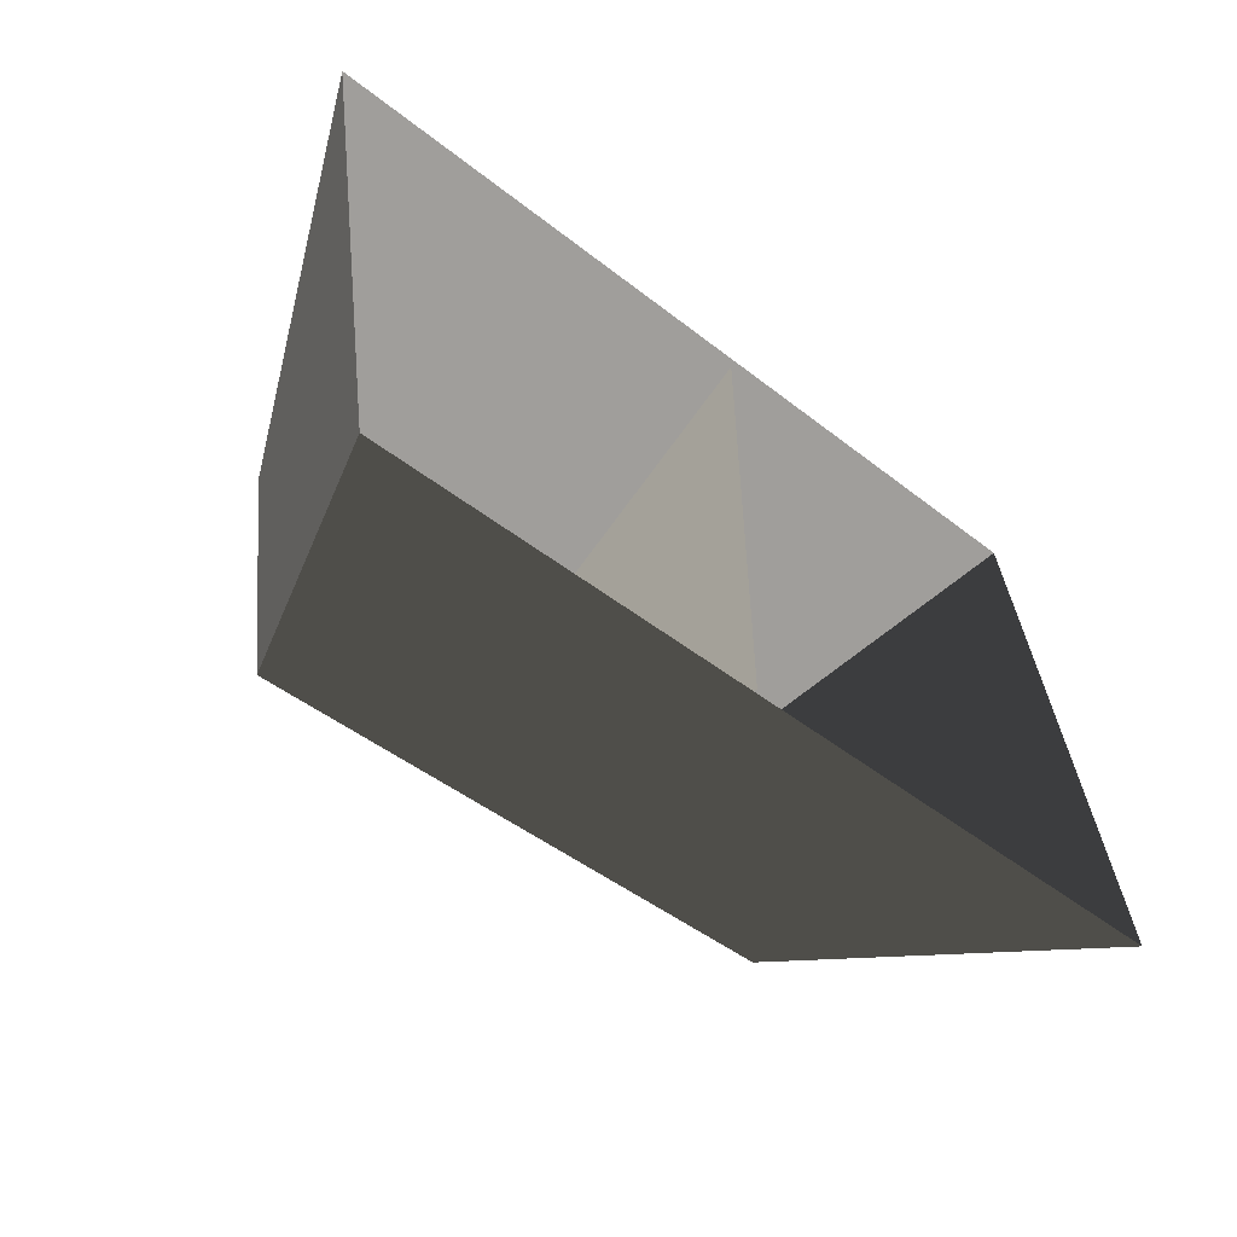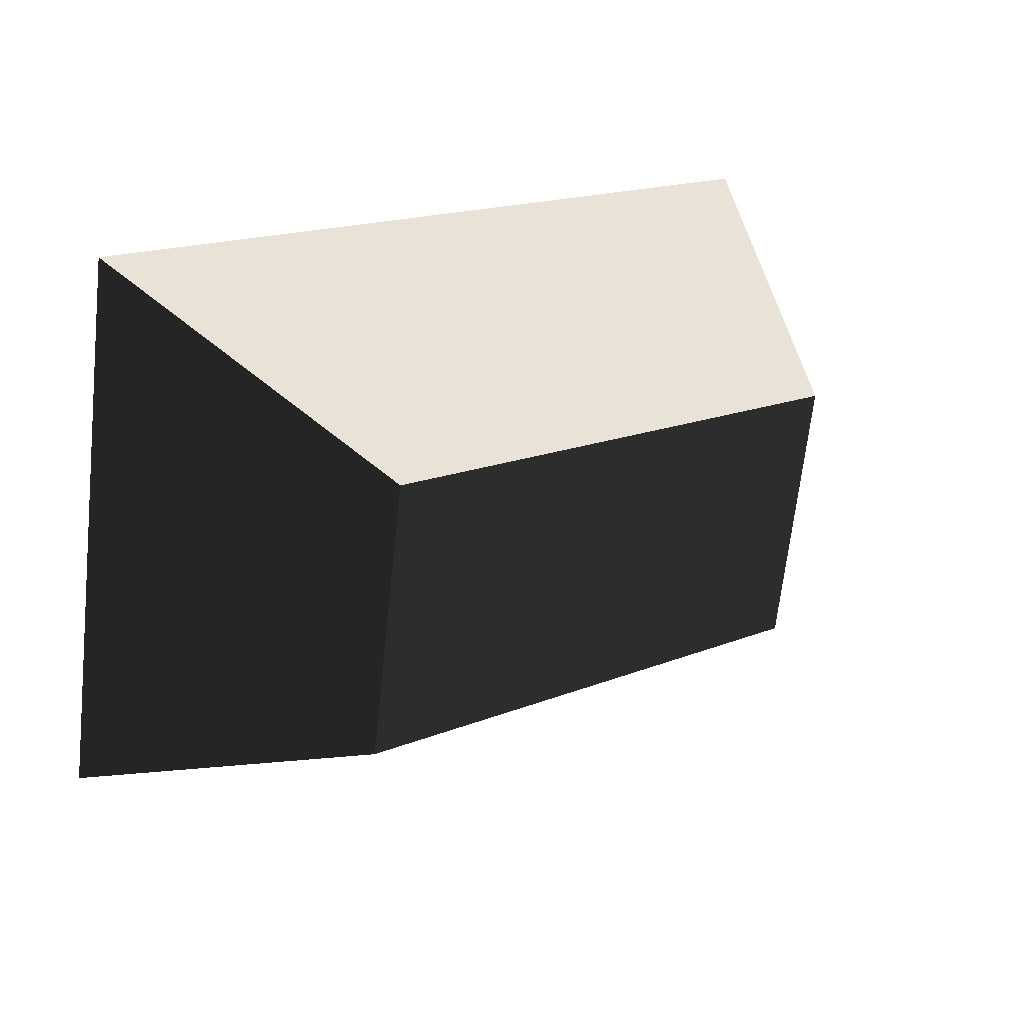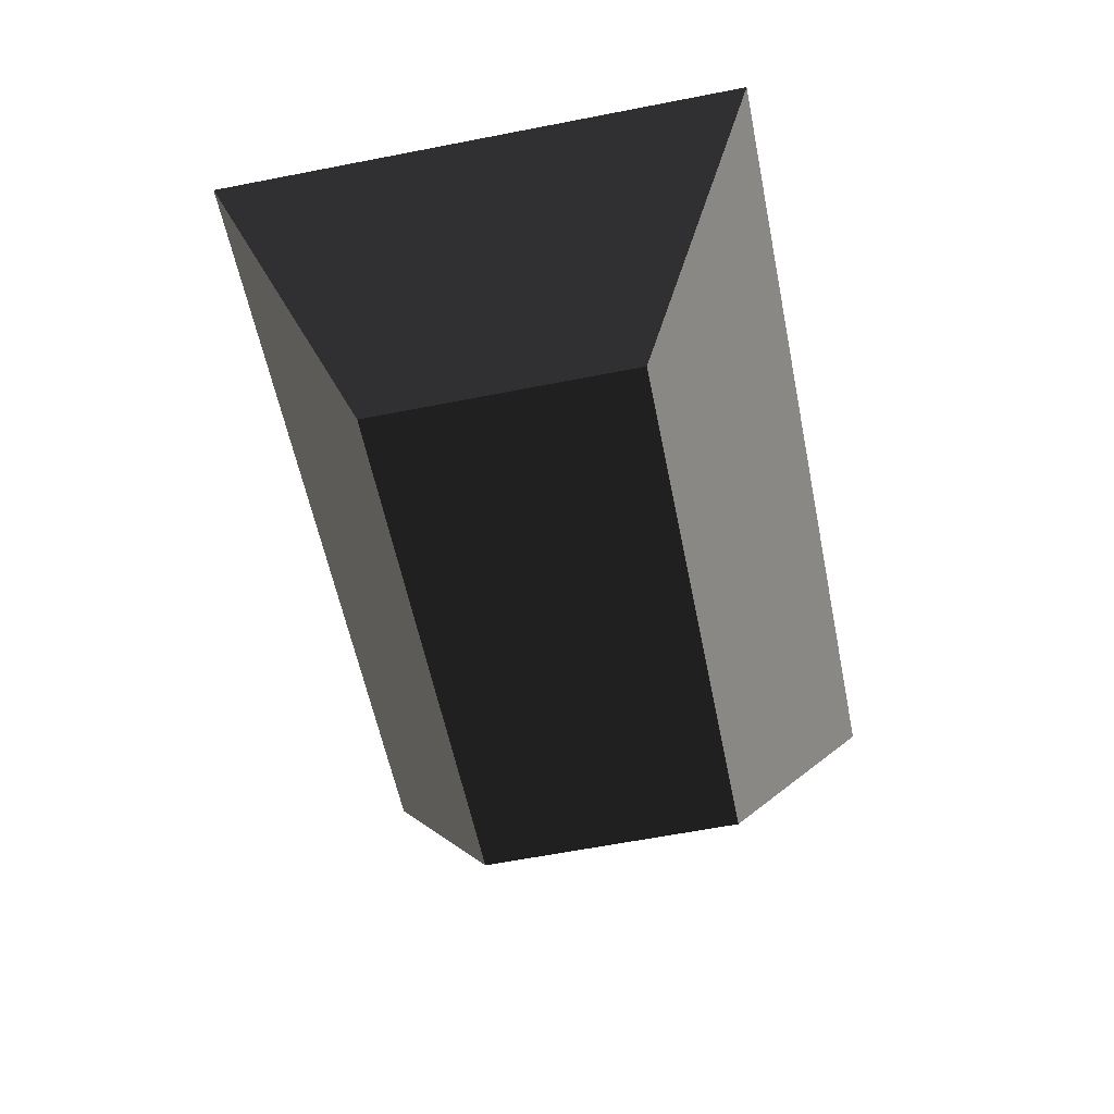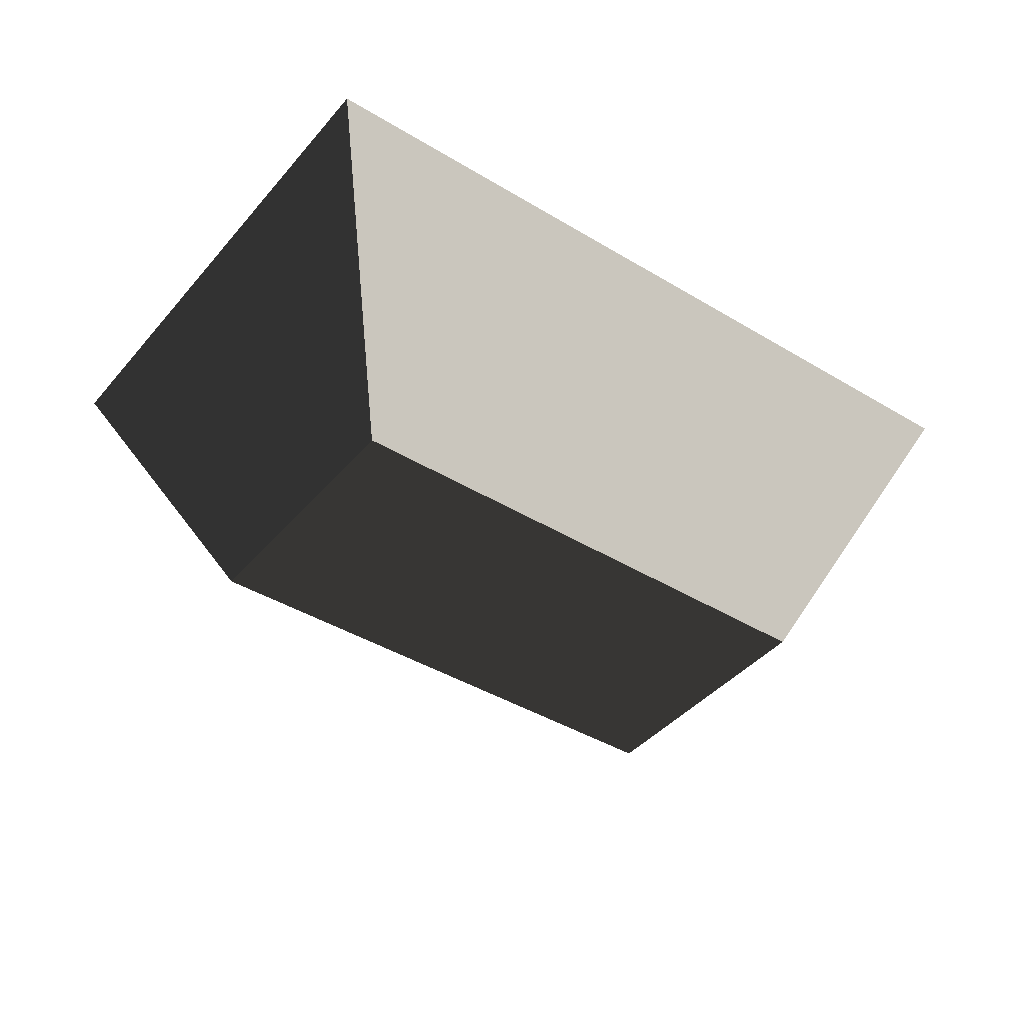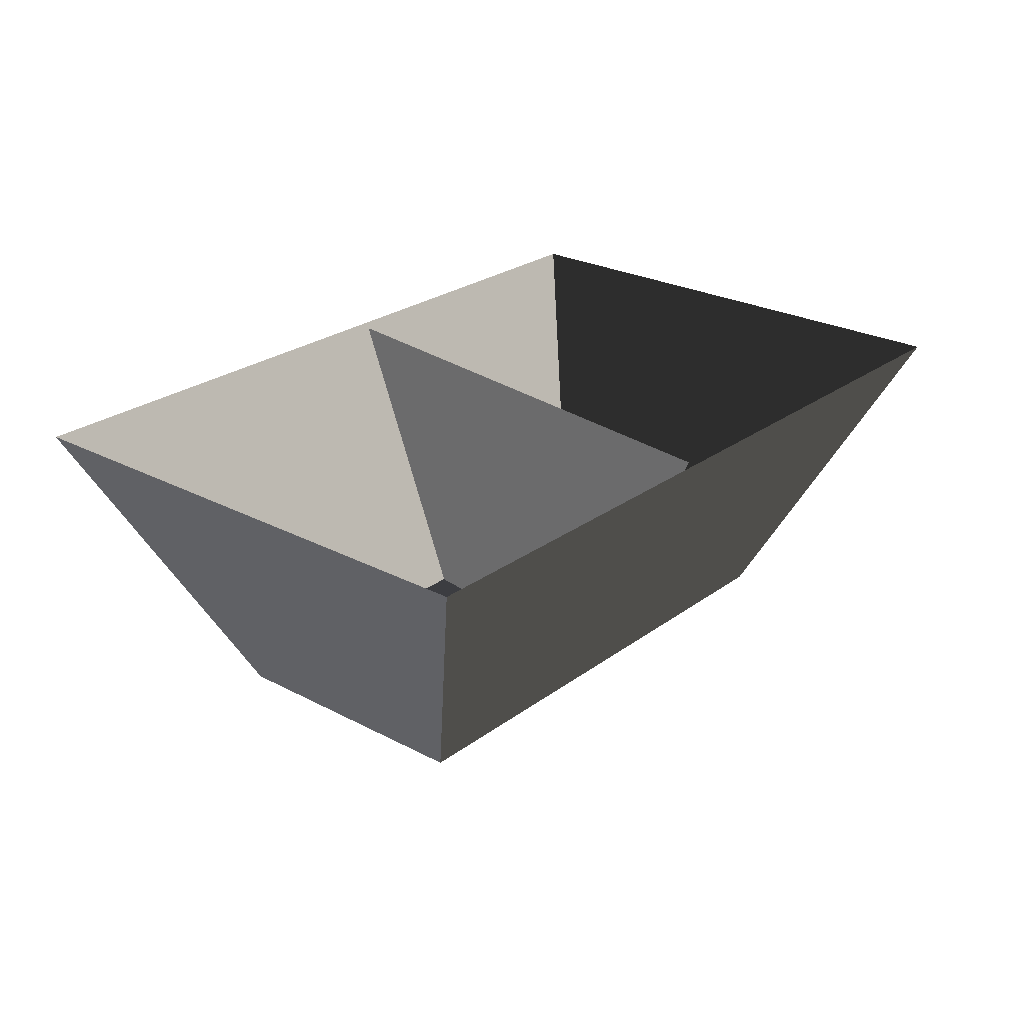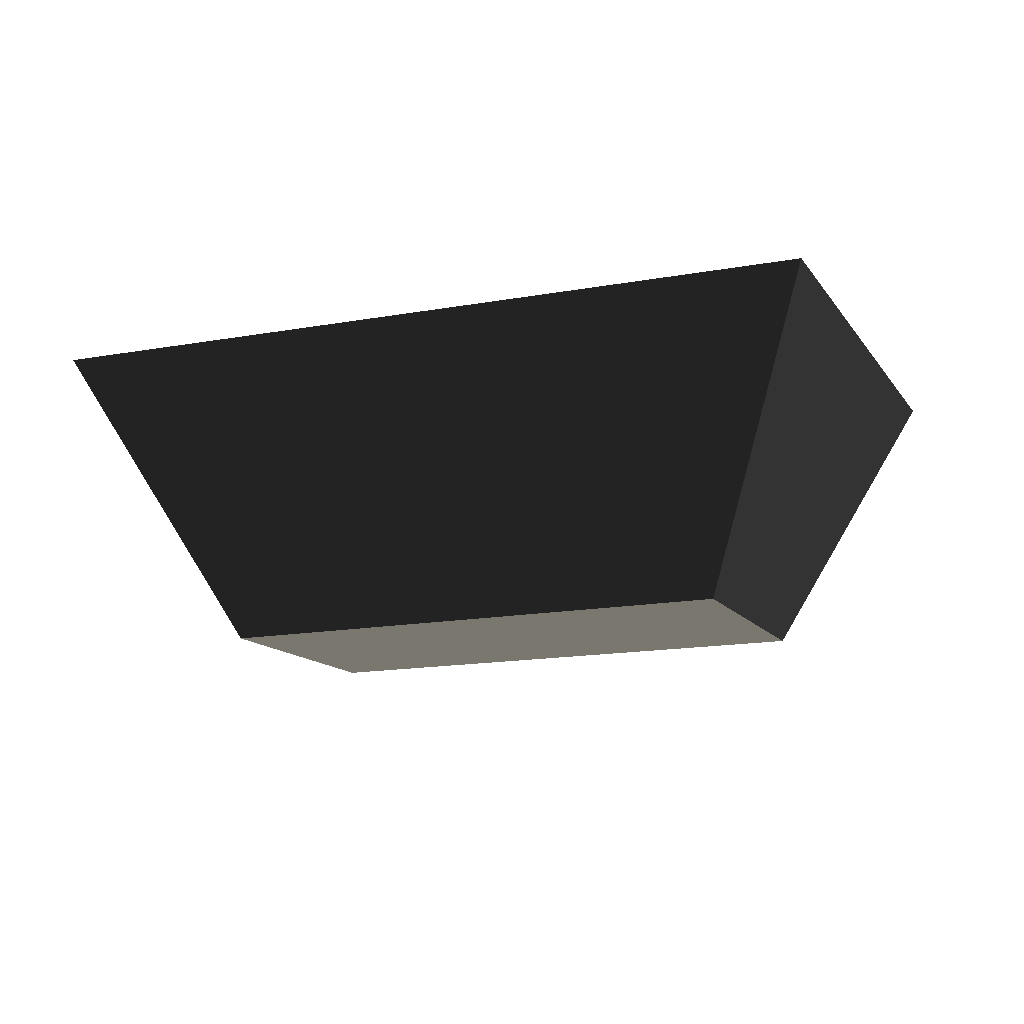
<metadata>
{"format":"obj","ext":"obj","renderer":"f3d","projection":"perspective","resolution":1024,"background":"white","views":[{"elev":-57.8,"azim":138.1,"up":"+Z"},{"elev":29.1,"azim":-40.2,"up":"+Z"},{"elev":-57.9,"azim":-70.1,"up":"+Y"},{"elev":-40.8,"azim":-28.0,"up":"+Y"},{"elev":25.2,"azim":138.7,"up":"+Y"},{"elev":-13.7,"azim":-149.3,"up":"+Y"}]}
</metadata>
<code>
o VR_Wall
v -0 0.321 0.4741
v 0 -0.2062 0.2233
v -0 0.321 -0.5075
v 0 -0.2062 -0.2567
f 2 4 3
f 1 2 3
o Arena
v 0.472 -0.222 -0.3373
v -0.5185 -0.2149 -0.1928
v -0.8039 0.3268 -0.4107
v 0.6915 0.3268 -0.634
v 0.5432 -0.2198 0.1562
v -0.4456 -0.2127 0.3039
v -0.6556 0.3268 0.5868
v 0.8342 0.3268 0.3693
f 5 6 7
f 5 7 8
f 9 10 11
f 9 11 12
f 5 9 12
f 5 12 8
f 6 10 11
f 6 11 7
f 5 9 10
f 5 10 6

</code>
